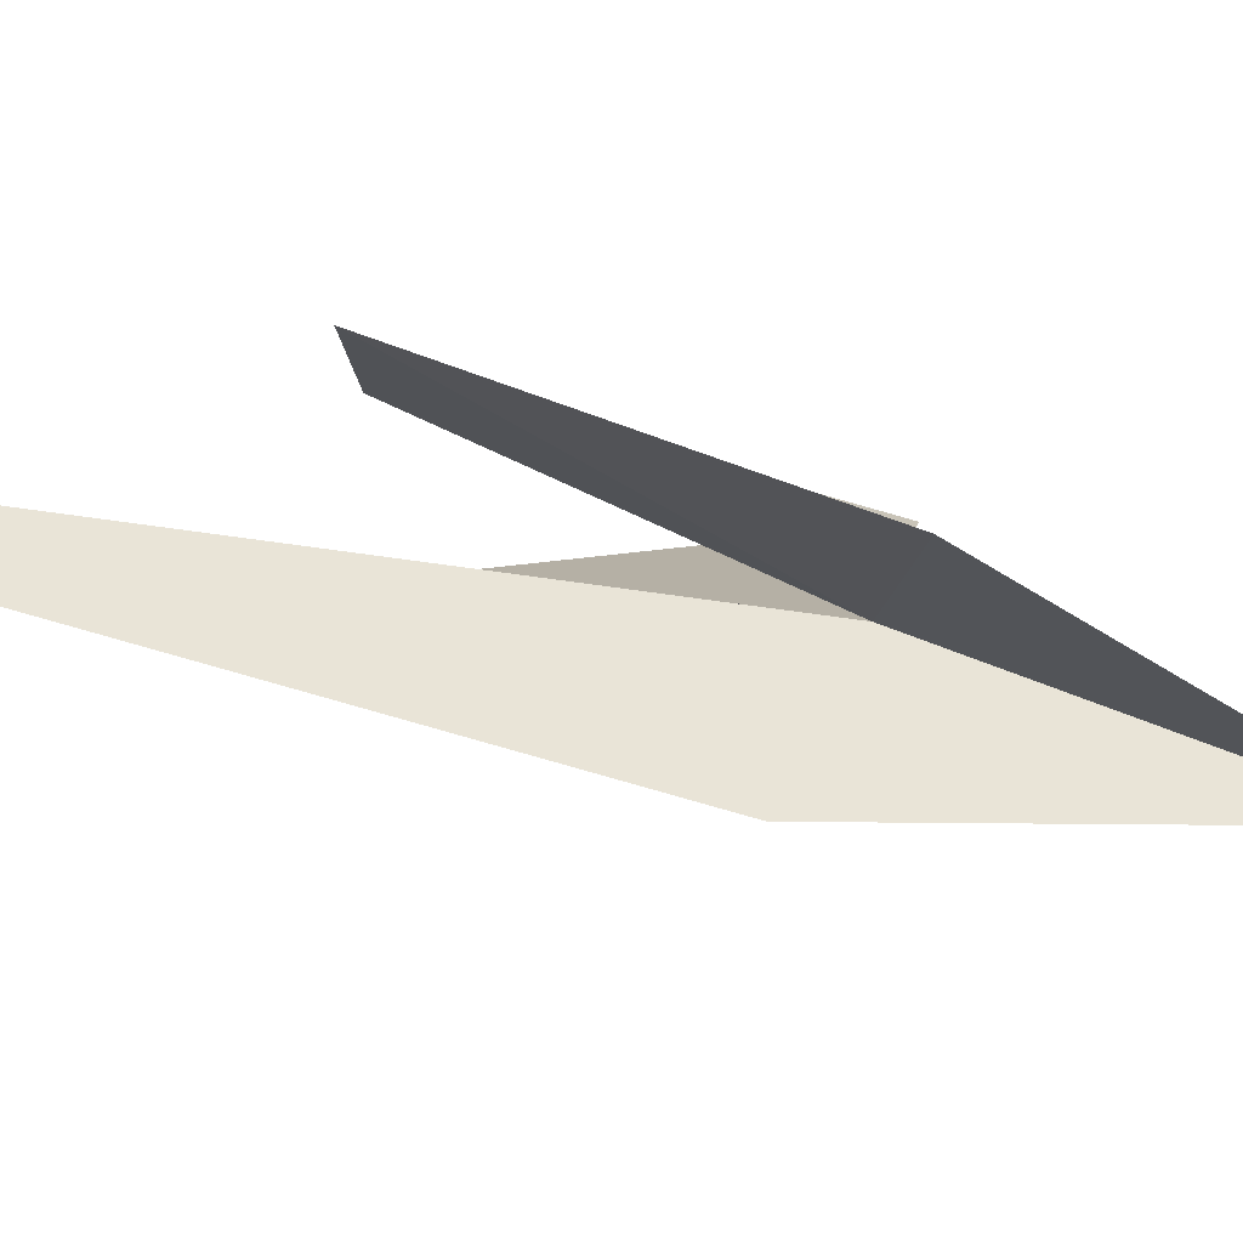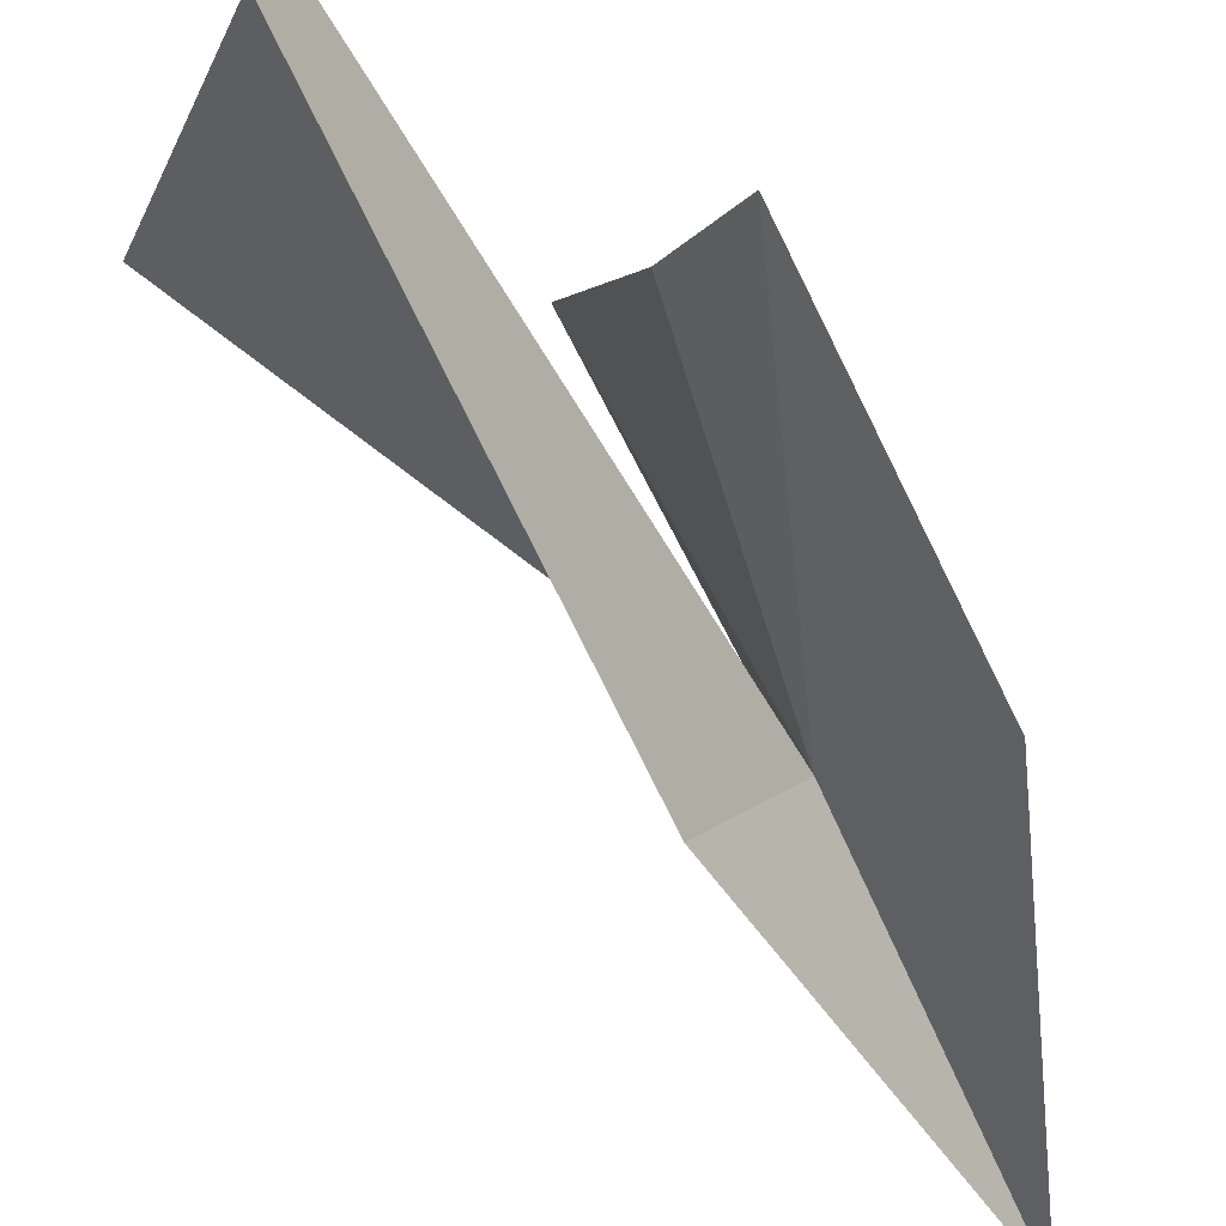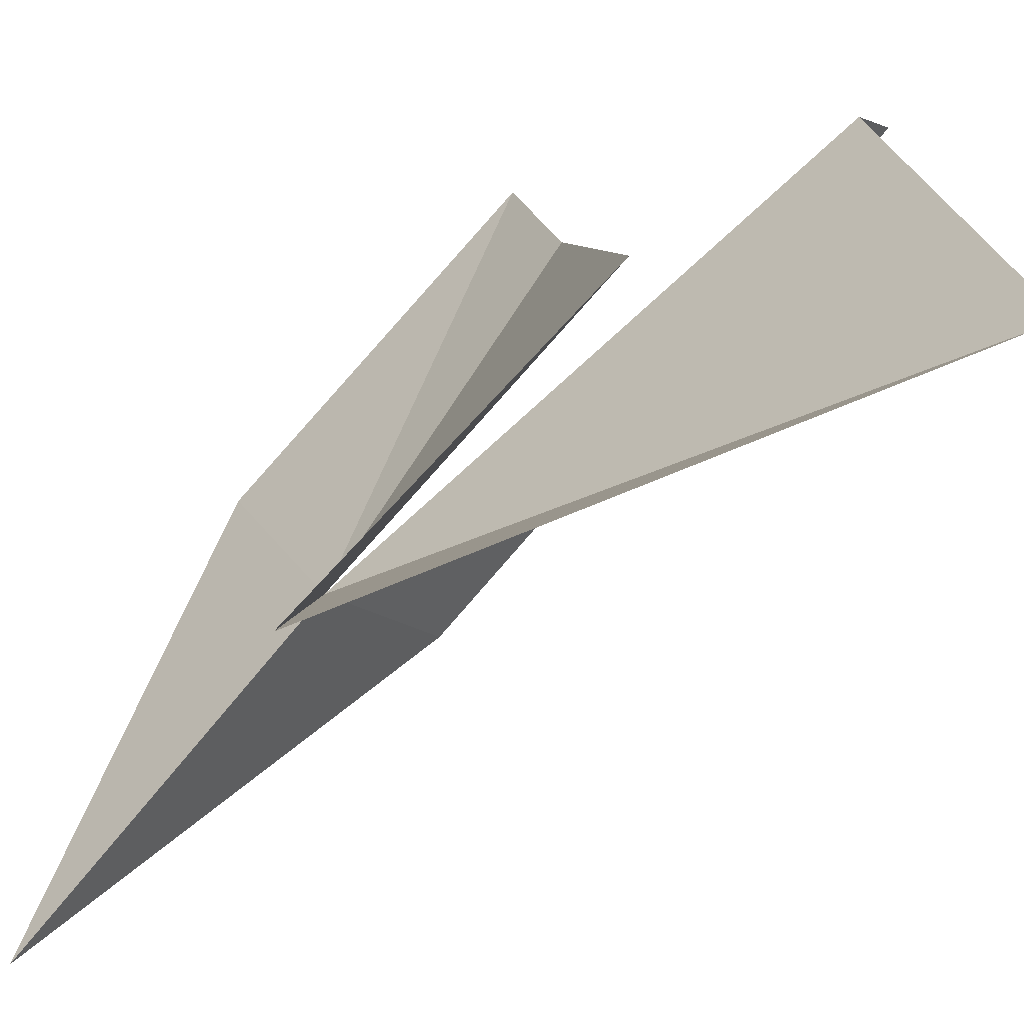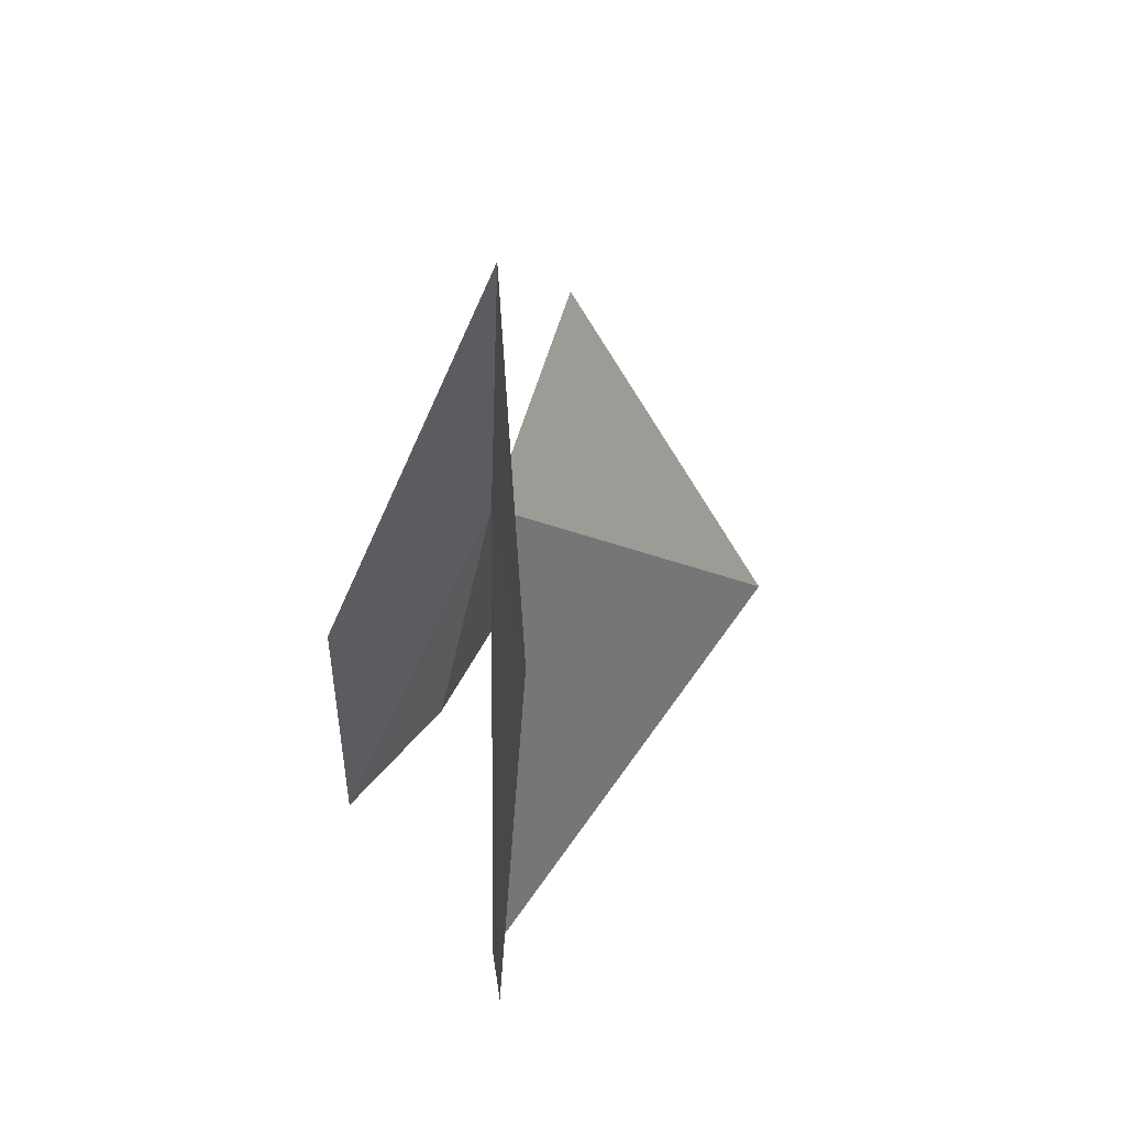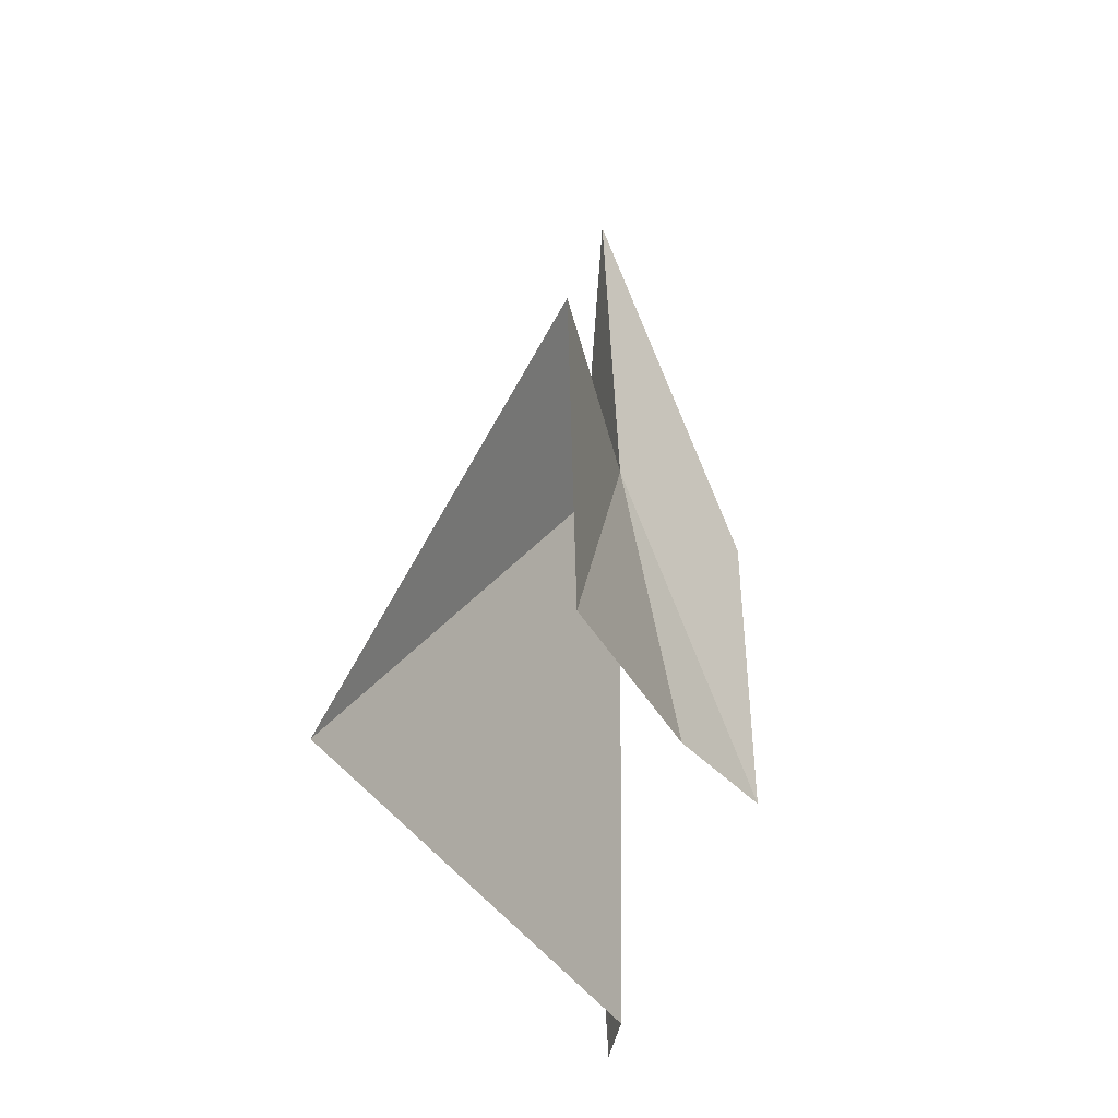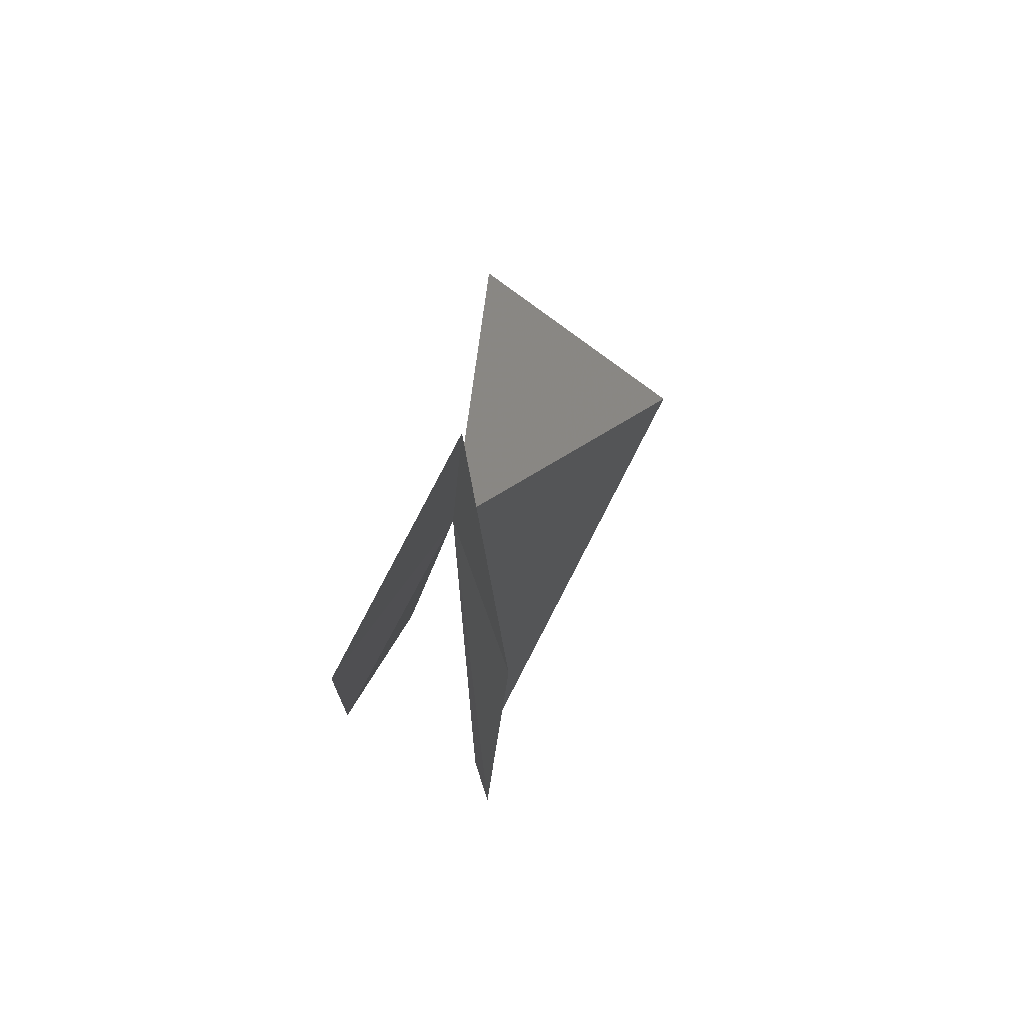
<metadata>
{"format":"obj","ext":"obj","renderer":"f3d","projection":"perspective","resolution":1024,"background":"white","views":[{"elev":-66.0,"azim":-106.8,"up":"+Y"},{"elev":-74.7,"azim":-151.7,"up":"+Y"},{"elev":79.5,"azim":43.4,"up":"+Y"},{"elev":48.5,"azim":9.8,"up":"+Z"},{"elev":-25.5,"azim":-174.5,"up":"+Z"},{"elev":72.1,"azim":1.0,"up":"+Z"}]}
</metadata>
<code>
v -199.7 -6.85 74.5
v -199.5 -5.128 72.58
v -199.4 -5 74.91
v -200.1 -7.028 72.34
v -200.6 -7.862 72.14
v -200.5 -8.052 74.36
v -199.5 -7.022 76.87
v -199.4 -8.274 70.35
v -199.5 -7.948 70.51
v -199.2 -7.936 74.17
v -197.8 -4.7 71.58
f 1 2 3
f 1 4 2
f 1 5 4
f 1 6 5
f 1 7 6
f 1 9 8
f 1 8 10
f 1 10 7
f 1 11 9
f 1 3 11

</code>
